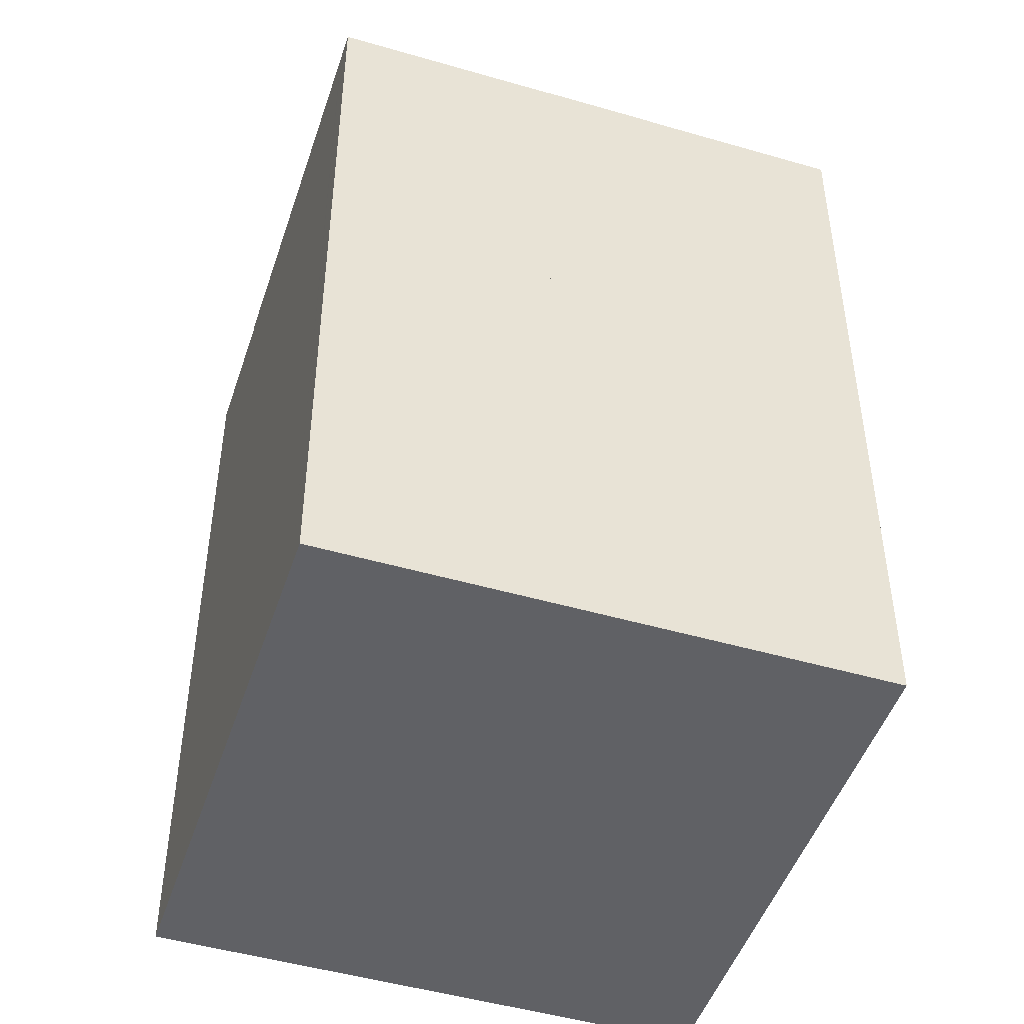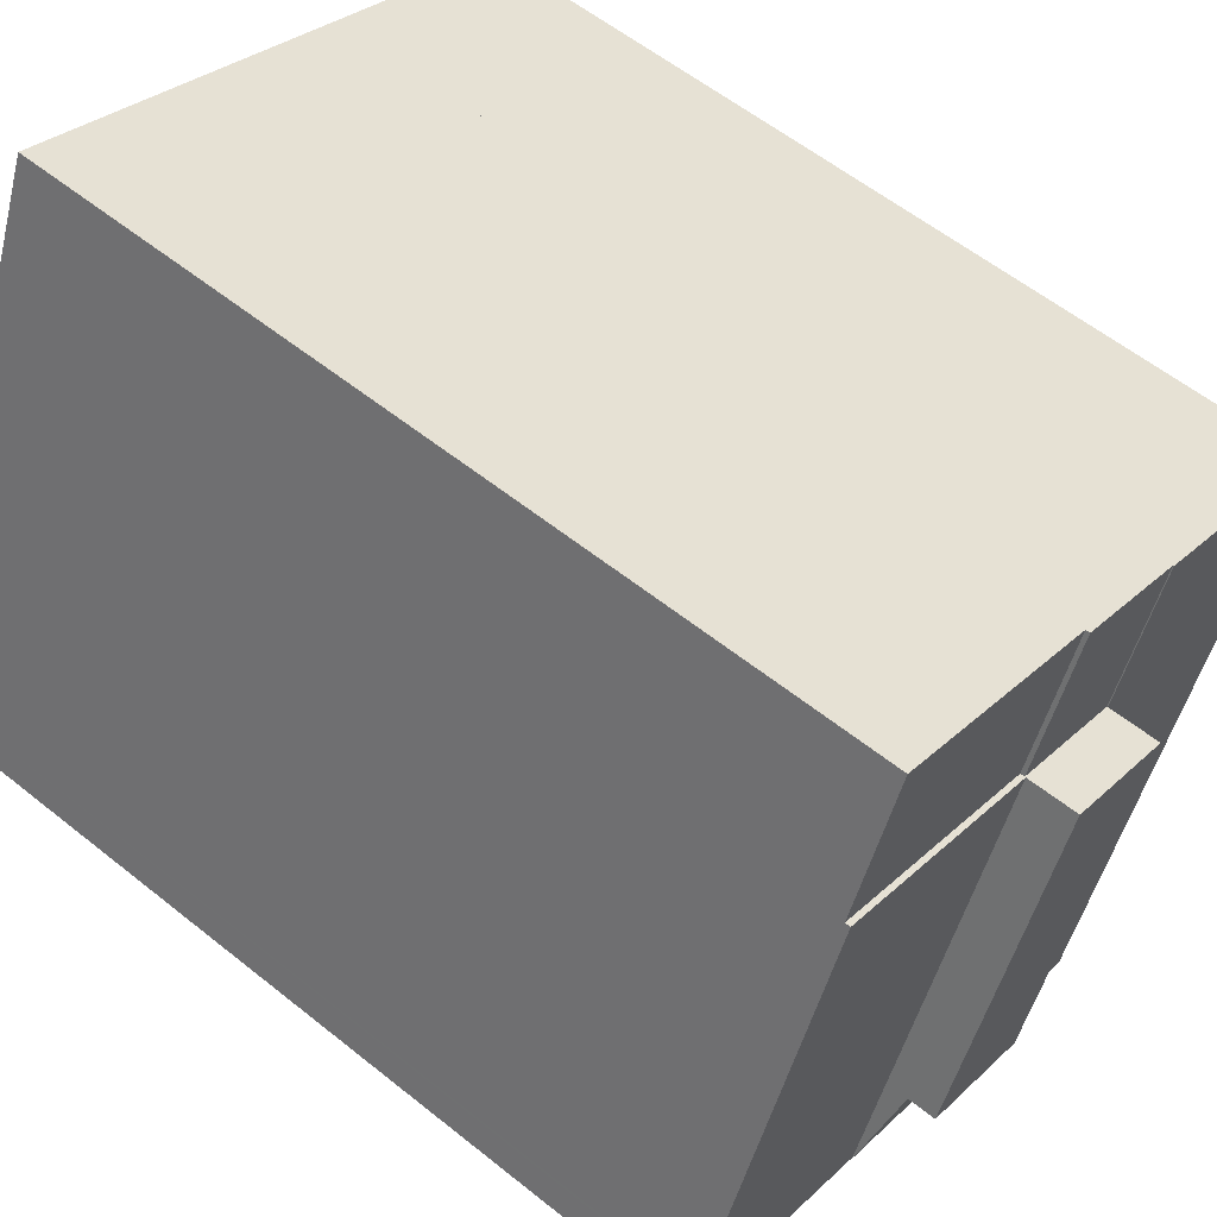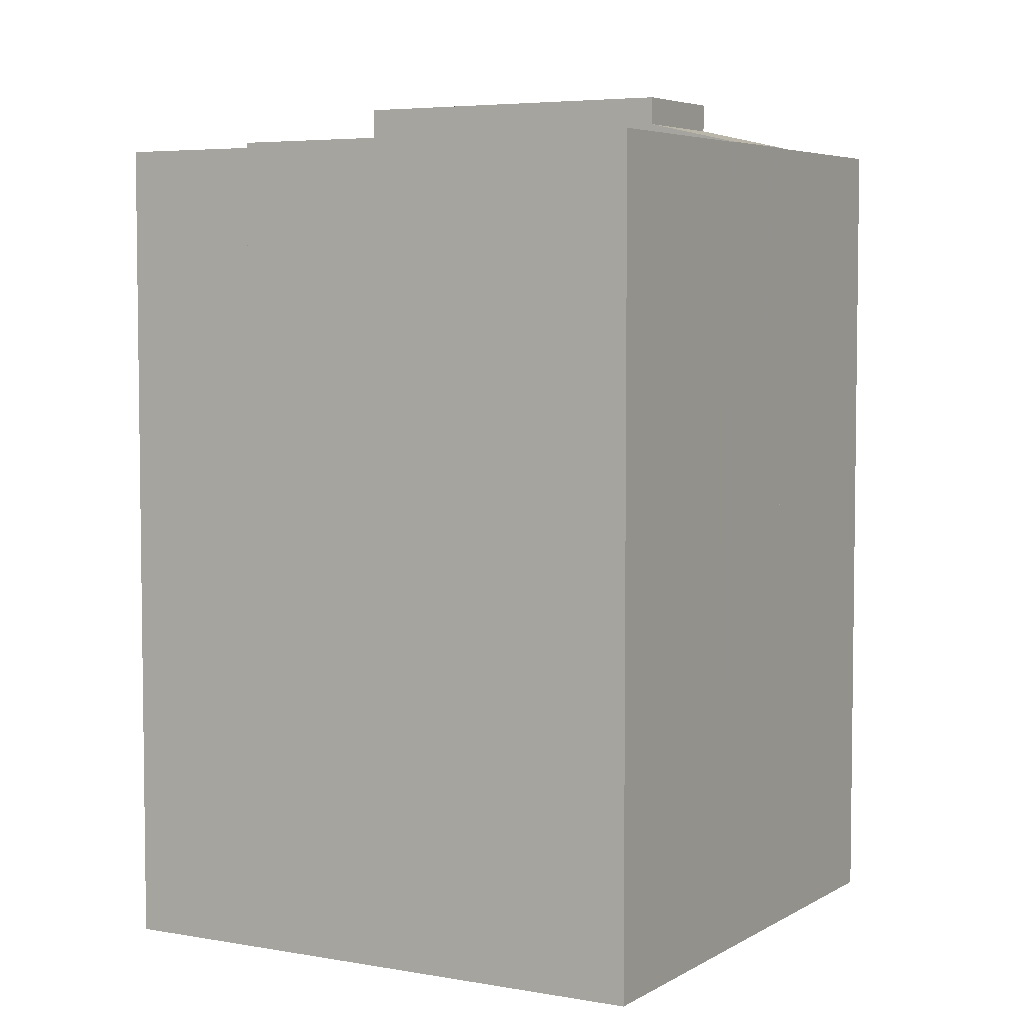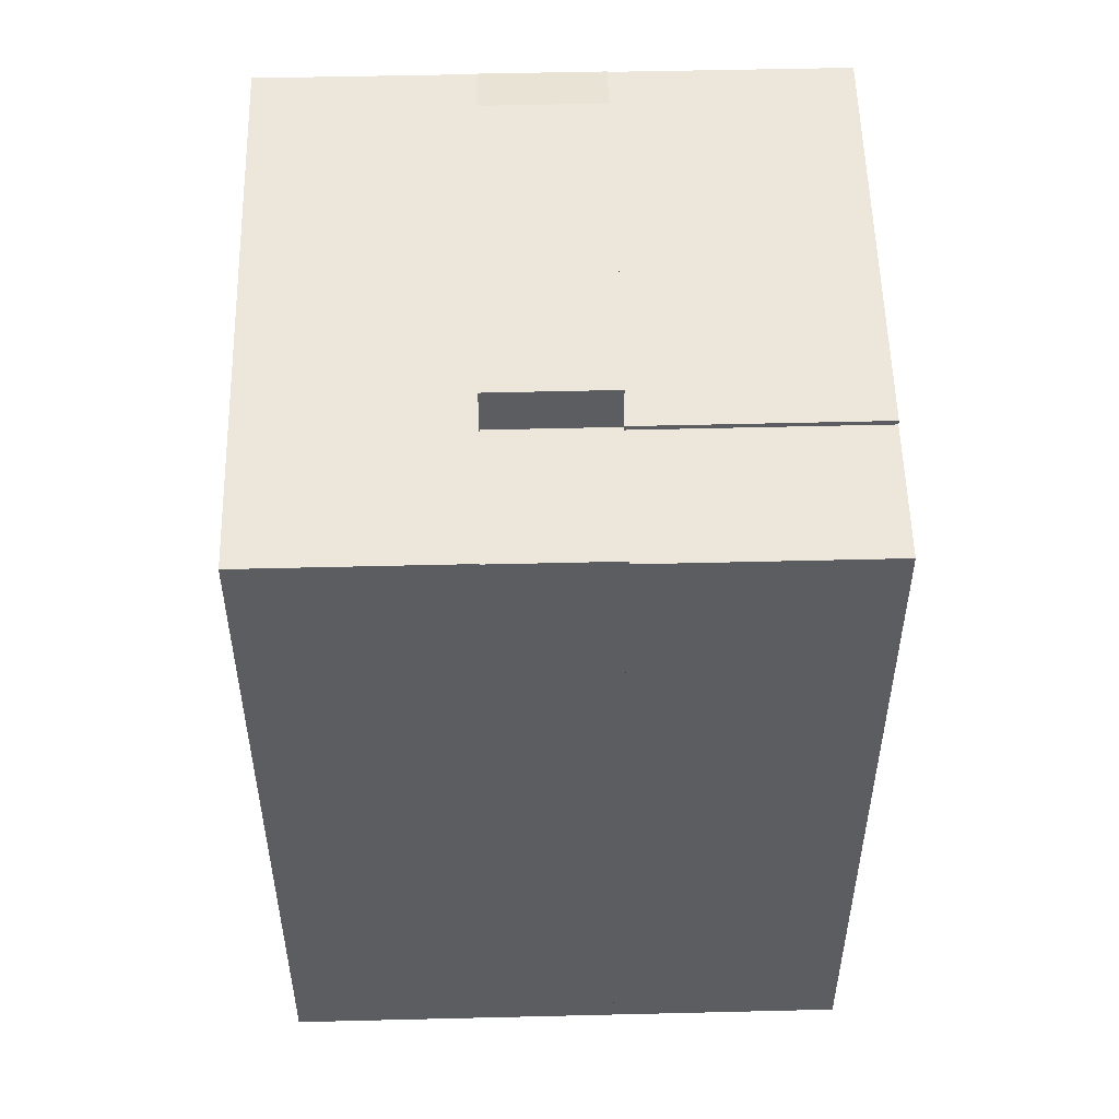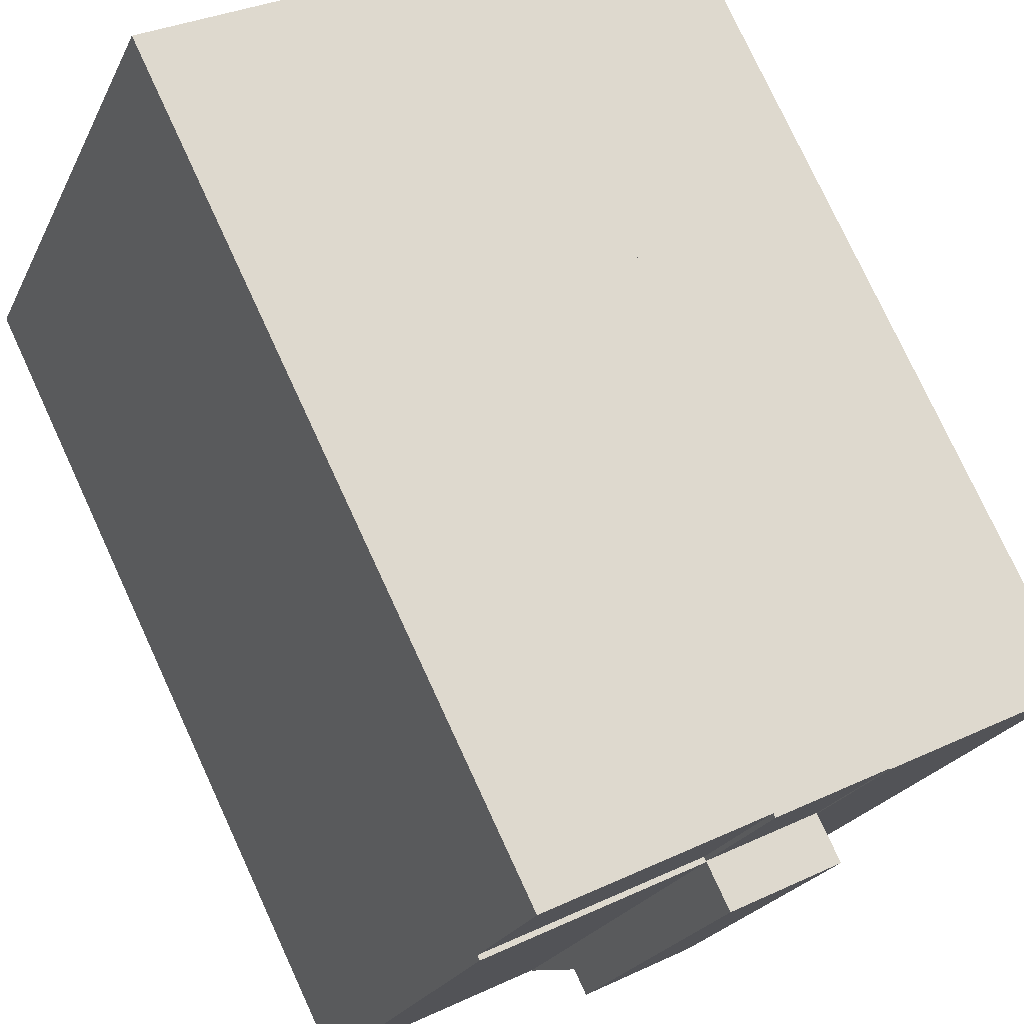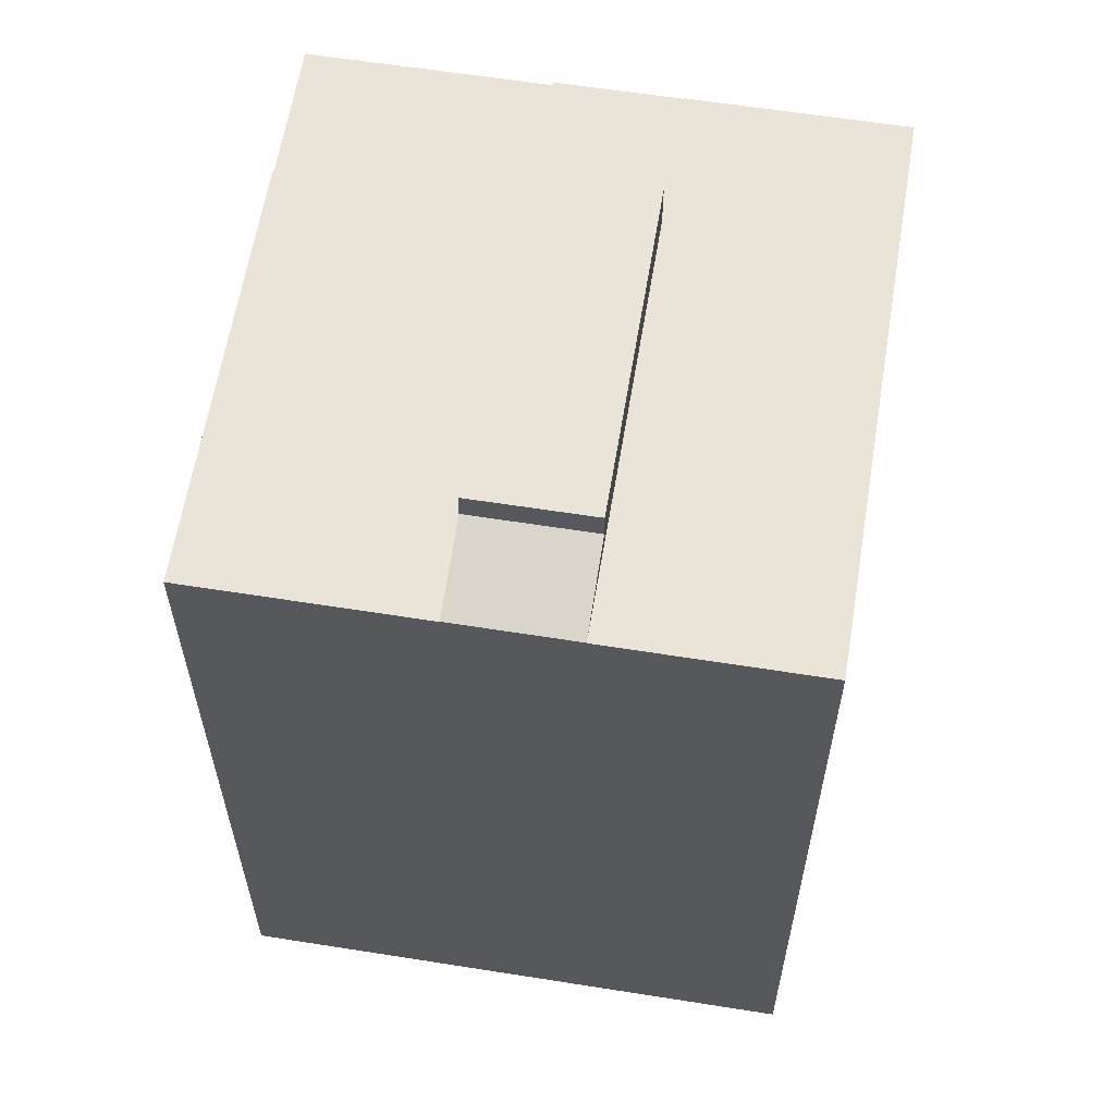
<metadata>
{"format":"obj","ext":"obj","renderer":"f3d","projection":"perspective","resolution":1024,"background":"white","views":[{"elev":-47.7,"azim":139.5,"up":"+Y"},{"elev":57.5,"azim":129.9,"up":"+Z"},{"elev":5.0,"azim":97.5,"up":"+Y"},{"elev":53.9,"azim":-23.8,"up":"+Y"},{"elev":77.1,"azim":155.2,"up":"+Z"},{"elev":61.2,"azim":166.8,"up":"+Y"}]}
</metadata>
<code>
v  16.24 37.17 -15.43
v  15.53 37.17 -0.128
v  21.07 37.17 -13.45
v  10.71 37.17 -2.109
v  10.71 1.291e-16 -2.109
v  15.53 7.838e-18 -0.128
v  21.07 8.236e-16 -13.45
v  16.24 9.449e-16 -15.43
v  18.72 35.14 -18.64
v  21.07 36.02 -13.45
v  22.57 35.15 -17.06
v  18.45 35.14 -18.75
v  17.74 35.14 -19.05
v  16.24 36.02 -15.43
v  22.57 1.044e-15 -17.06
v  18.72 1.142e-15 -18.64
v  17.74 1.166e-15 -19.05
v  18.45 1.148e-15 -18.75
v  10.71 35.08 -2.109
v  13.23 35.08 5.427
v  15.53 35.08 -0.128
v  8.398 35.08 3.446
v  8.398 -2.11e-16 3.446
v  13.23 -3.323e-16 5.427
v  0.092 35.12 0.038
v  2.308 35.12 -5.555
v  0 35.12 2.15e-15
v  8.398 35.12 3.446
v  7.842 35.12 -18.88
v  10.71 35.12 -2.109
v  16.24 35.12 -15.43
v  8.791 35.12 -21.16
v  9.348 35.12 -22.5
v  17.74 35.12 -19.05
v  9.348 1.378e-15 -22.5
v  0 0 0
v  8.791 1.296e-15 -21.16
v  7.842 1.156e-15 -18.88
v  2.308 3.401e-16 -5.555
v  0.092 -2.327e-18 0.038
v  24.78 35.12 3.664
v  21.07 35.12 -13.45
v  15.53 35.12 -0.128
v  30.27 35.12 -9.675
v  22.57 35.12 -17.06
v  22.82 35.12 -16.95
v  22.88 35.12 -16.93
v  31.25 35.12 -12.06
v  31.75 35.12 -13.27
v  31.3 35.12 -12.18
v  31.3 7.46e-16 -12.18
v  24.78 -2.244e-16 3.664
v  30.27 5.924e-16 -9.675
v  31.25 7.388e-16 -12.06
v  31.75 8.127e-16 -13.27
v  22.82 1.038e-15 -16.95
v  22.88 1.036e-15 -16.93
v  15.53 34.91 -0.128
v  22.49 34.91 9.227
v  24.78 34.91 3.664
v  22.3 34.91 9.149
v  13.23 34.91 5.427
v  22.49 -5.65e-16 9.227
v  22.3 -5.602e-16 9.149
g defaultobject
f 1 2 3
f 2 1 4
f 5 2 4
f 2 5 6
f 6 3 2
f 3 6 7
f 7 1 3
f 1 7 8
f 8 4 1
f 4 8 5
f 8 6 5
f 6 8 7
f 9 10 11
f 10 9 12
f 10 12 13
f 10 13 14
f 14 7 10
f 7 14 8
f 7 11 10
f 11 7 15
f 15 9 11
f 9 15 12
f 12 15 13
f 13 15 16
f 13 16 17
f 17 16 18
f 13 8 14
f 8 13 17
f 17 7 8
f 7 17 16
f 7 16 15
f 16 17 18
f 19 20 21
f 20 19 22
f 23 20 22
f 20 23 24
f 24 21 20
f 21 24 6
f 6 19 21
f 19 6 5
f 5 22 19
f 22 5 23
f 5 24 23
f 24 5 6
f 25 26 27
f 26 25 28
f 26 28 29
f 29 28 30
f 29 30 31
f 29 31 32
f 32 31 33
f 33 31 34
f 31 17 34
f 17 31 30
f 17 30 28
f 17 28 8
f 8 28 5
f 5 28 23
f 17 33 34
f 33 17 35
f 35 32 33
f 32 35 29
f 29 35 26
f 26 35 27
f 27 35 36
f 36 35 37
f 36 37 38
f 36 38 39
f 36 25 27
f 25 36 28
f 28 36 23
f 23 36 40
f 39 40 36
f 40 39 23
f 23 39 5
f 5 39 38
f 5 38 8
f 8 38 37
f 8 37 17
f 17 37 35
f 41 42 43
f 42 41 44
f 42 44 45
f 45 44 46
f 46 44 47
f 47 44 48
f 47 48 49
f 49 48 50
f 44 51 48
f 51 44 41
f 51 41 52
f 51 52 53
f 51 53 54
f 55 49 50
f 51 50 48
f 50 51 55
f 55 47 49
f 47 55 56
f 56 55 57
f 56 46 47
f 46 56 45
f 45 56 15
f 15 42 45
f 42 15 43
f 43 15 6
f 6 15 7
f 6 41 43
f 41 6 52
f 51 57 55
f 57 51 54
f 57 54 53
f 57 53 52
f 57 52 56
f 56 52 15
f 15 52 7
f 7 52 6
f 58 59 60
f 59 58 61
f 61 58 62
f 24 61 62
f 61 24 59
f 59 24 63
f 63 24 64
f 63 60 59
f 60 63 52
f 52 58 60
f 58 52 6
f 6 62 58
f 62 6 24
f 64 52 63
f 52 64 24
f 52 24 6

</code>
